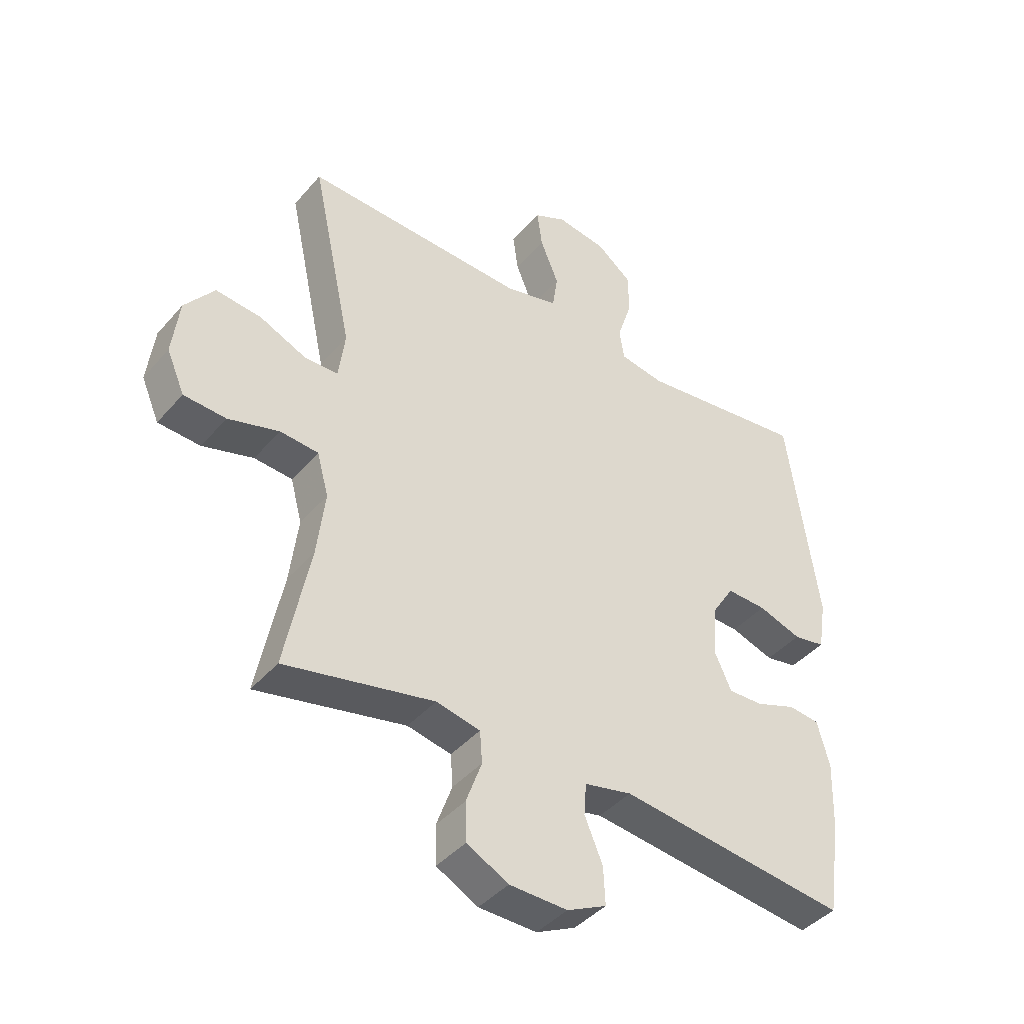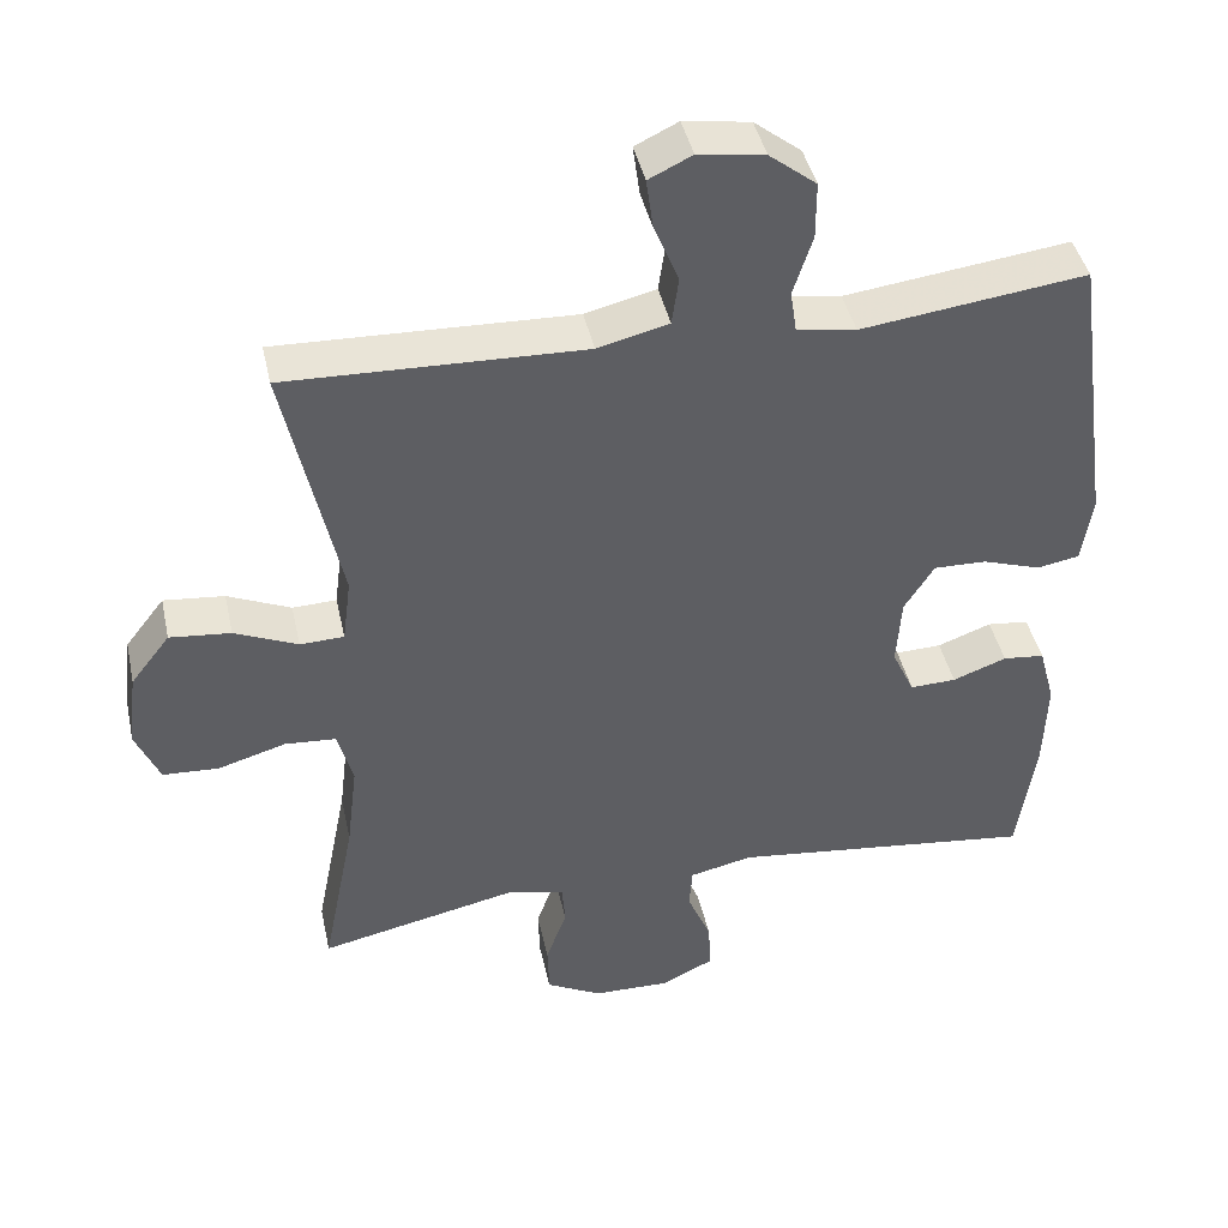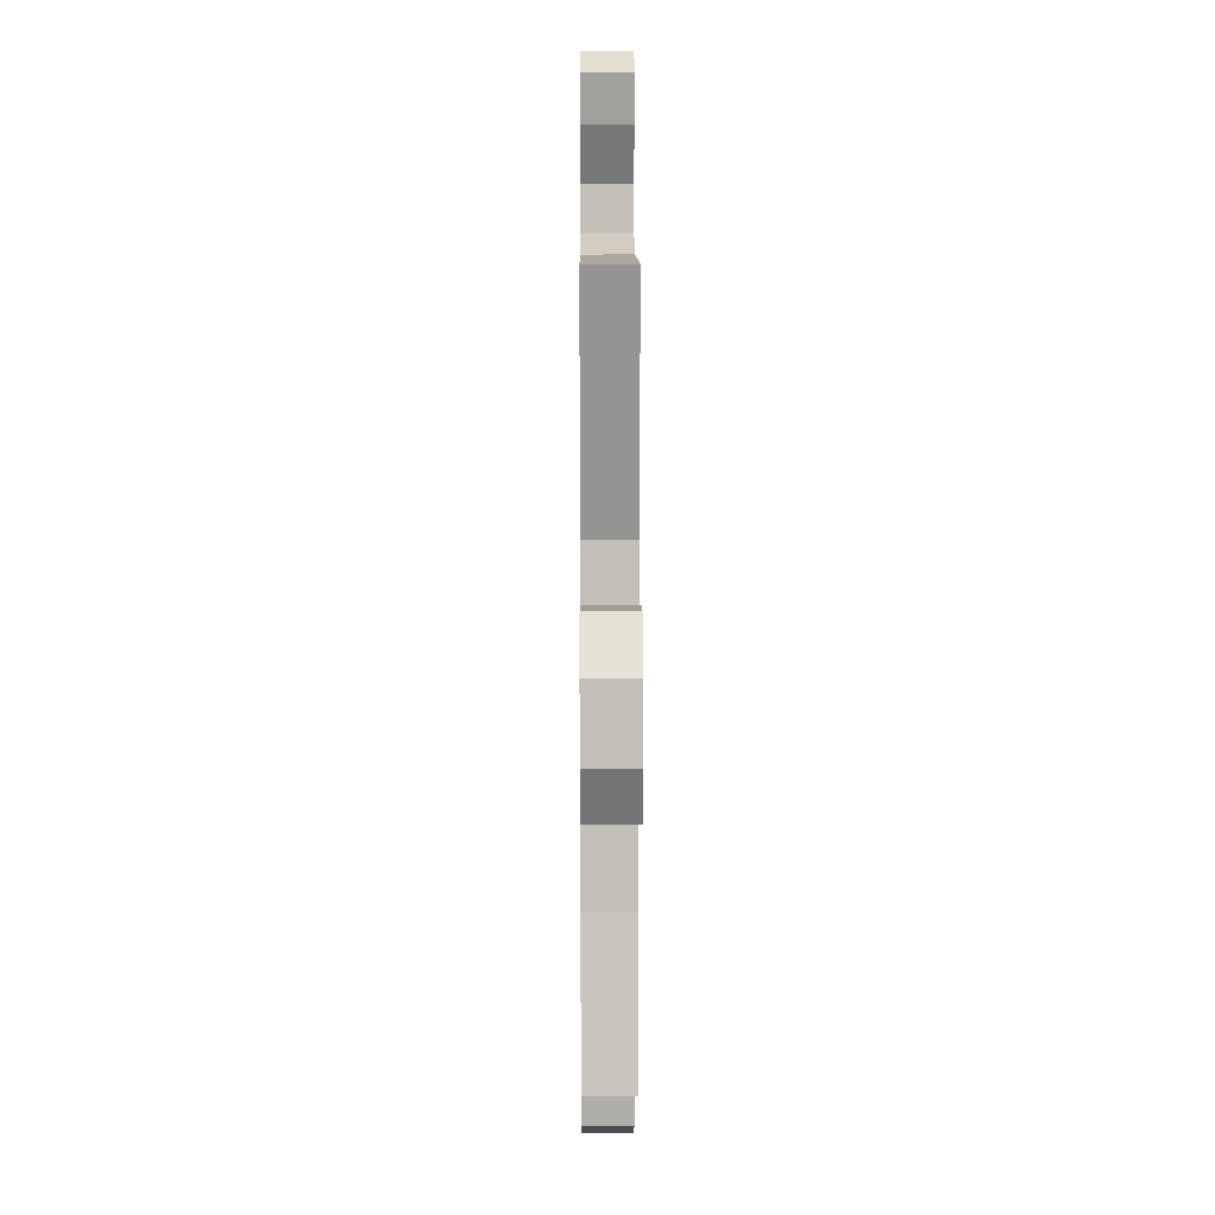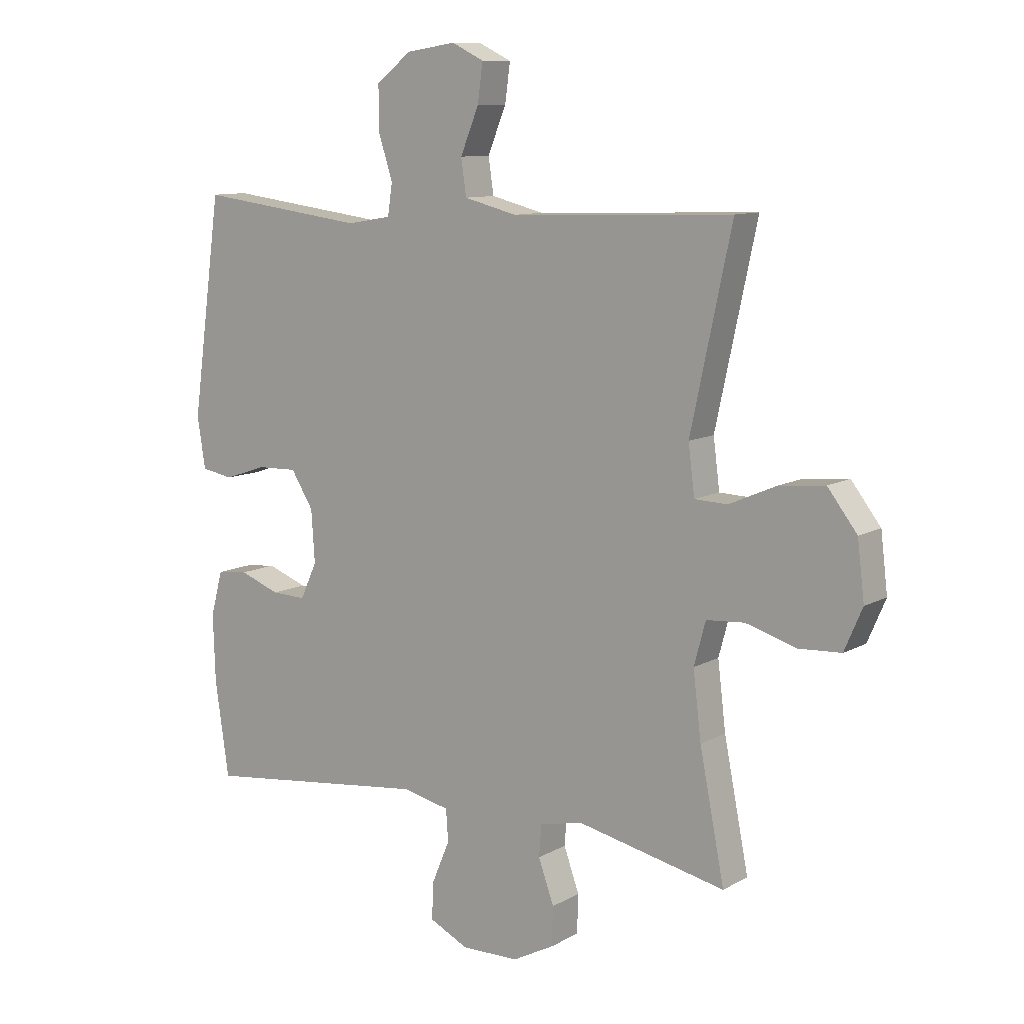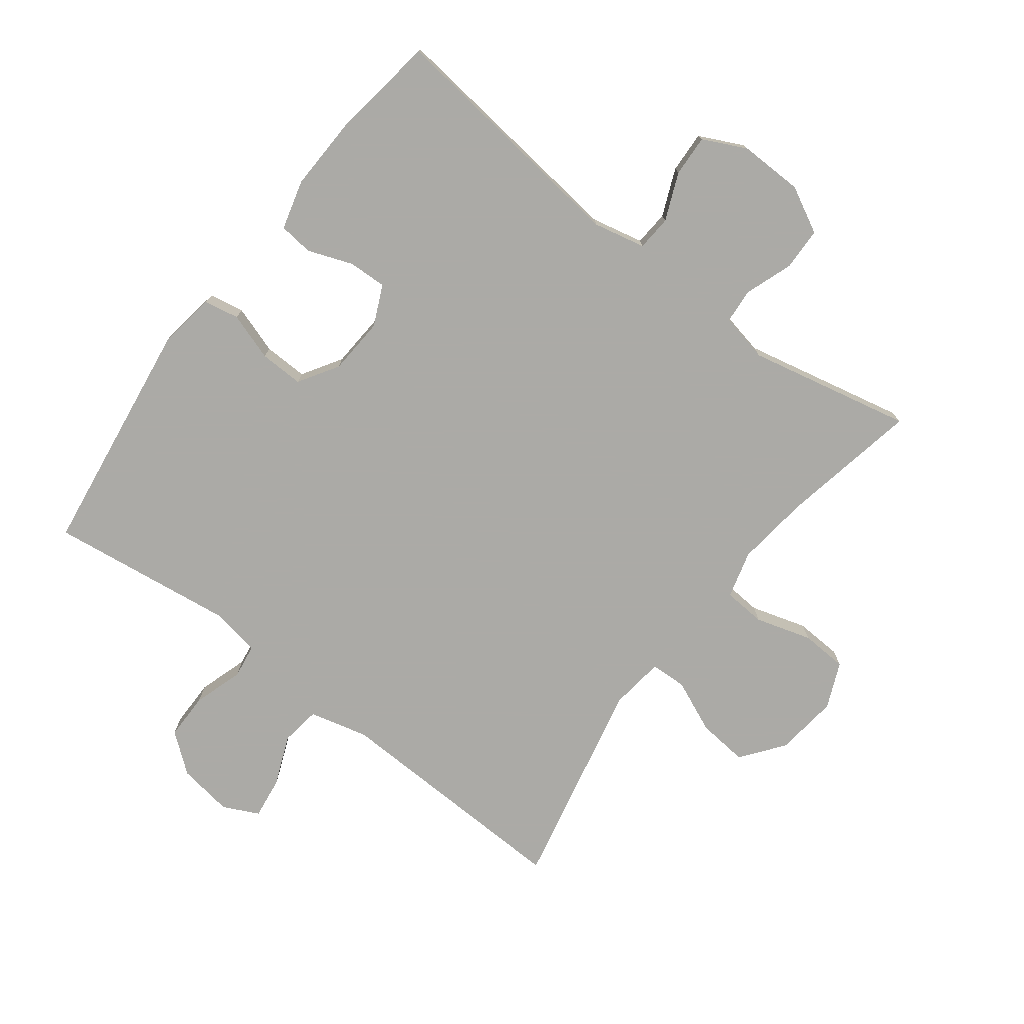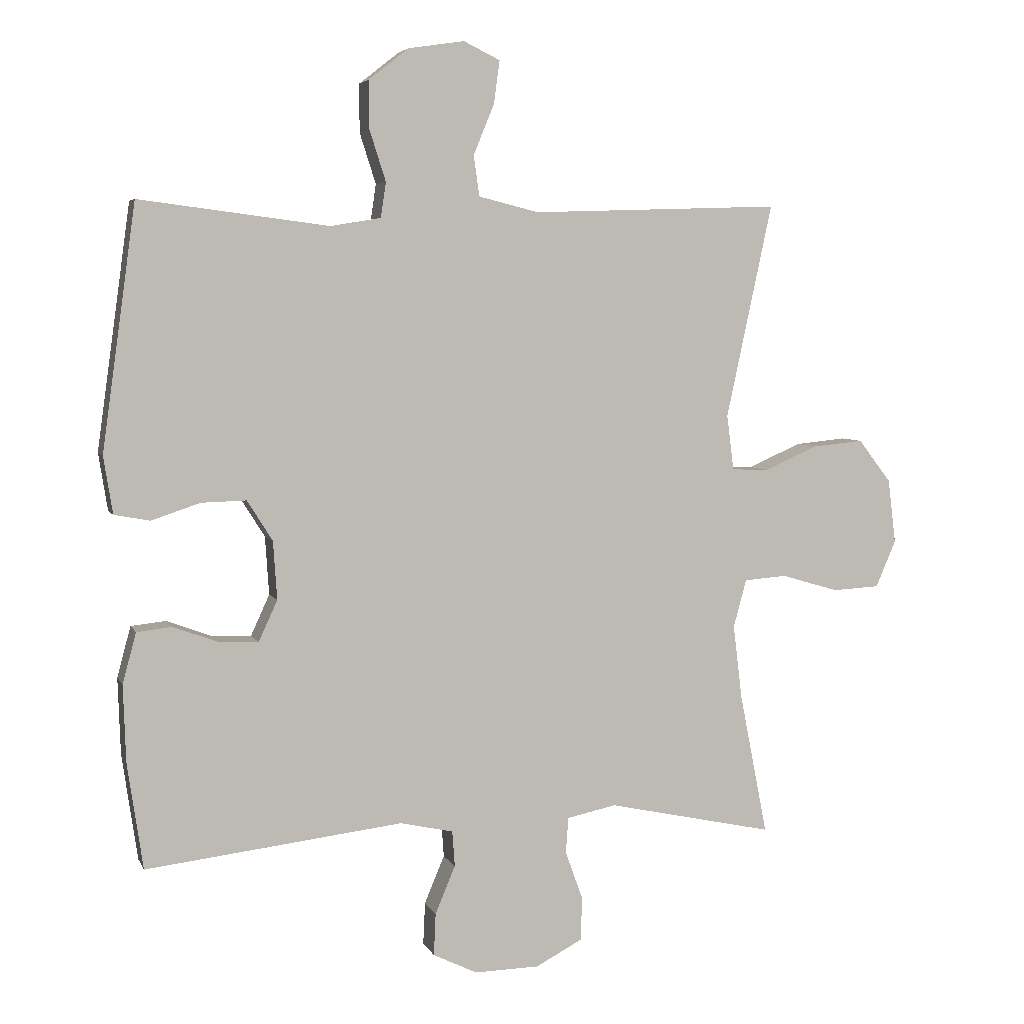
<metadata>
{"format":"obj","ext":"obj","renderer":"f3d","projection":"perspective","resolution":1024,"background":"white","views":[{"elev":-42.1,"azim":-37.0,"up":"+Z"},{"elev":42.7,"azim":-12.3,"up":"+Z"},{"elev":10.7,"azim":-90.4,"up":"+Z"},{"elev":10.3,"azim":-143.8,"up":"+Z"},{"elev":-75.9,"azim":142.8,"up":"+Y"},{"elev":5.0,"azim":164.2,"up":"+Z"}]}
</metadata>
<code>
v -0.5 0.07 0.5
v -0.115 0.07 0.487
v -0.023 0.07 0.51
v -0.014 0.07 0.572
v -0.046 0.07 0.65
v -0.055 0.07 0.716
v 0.001 0.07 0.743
v 0.087 0.07 0.73
v 0.148 0.07 0.682
v 0.148 0.07 0.608
v 0.123 0.07 0.53
v 0.131 0.07 0.476
v 0.208 0.07 0.463
v 0.5 0.07 0.5
v 0.552 0.07 0.124
v 0.538 0.07 0.036
v 0.483 0.07 0.026
v 0.408 0.07 0.051
v 0.339 0.07 0.053
v 0.3 0.07 -0.009
v 0.294 0.07 -0.099
v 0.323 0.07 -0.162
v 0.383 0.07 -0.16
v 0.453 0.07 -0.134
v 0.507 0.07 -0.14
v 0.528 0.07 -0.218
v 0.524 0.07 -0.336
v 0.5 0.07 -0.5
v 0.104 0.07 -0.453
v 0.022 0.07 -0.471
v 0.018 0.07 -0.526
v 0.049 0.07 -0.6
v 0.052 0.07 -0.665
v -0.016 0.07 -0.698
v -0.116 0.07 -0.696
v -0.188 0.07 -0.658
v -0.19 0.07 -0.591
v -0.163 0.07 -0.516
v -0.167 0.07 -0.461
v -0.243 0.07 -0.445
v -0.5 0.07 -0.5
v -0.457 0.07 -0.282
v -0.443 0.07 -0.167
v -0.463 0.07 -0.093
v -0.529 0.07 -0.088
v -0.617 0.07 -0.114
v -0.69 0.07 -0.11
v -0.721 0.07 -0.038
v -0.709 0.07 0.061
v -0.658 0.07 0.127
v -0.579 0.07 0.119
v -0.497 0.07 0.083
v -0.44 0.07 0.085
v -0.429 0.07 0.17
v -0.5 0 0.5
v -0.115 0 0.487
v -0.023 0 0.51
v -0.014 0 0.572
v -0.046 0 0.65
v -0.055 0 0.716
v 0.001 0 0.743
v 0.087 0 0.73
v 0.148 0 0.682
v 0.148 0 0.608
v 0.123 0 0.53
v 0.131 0 0.476
v 0.208 0 0.463
v 0.5 0 0.5
v 0.552 0 0.124
v 0.538 0 0.036
v 0.483 0 0.026
v 0.408 0 0.051
v 0.339 0 0.053
v 0.3 0 -0.009
v 0.294 0 -0.099
v 0.323 0 -0.162
v 0.383 0 -0.16
v 0.453 0 -0.134
v 0.507 0 -0.14
v 0.528 0 -0.218
v 0.524 0 -0.336
v 0.5 0 -0.5
v 0.104 0 -0.453
v 0.022 0 -0.471
v 0.018 0 -0.526
v 0.049 0 -0.6
v 0.052 0 -0.665
v -0.016 0 -0.698
v -0.116 0 -0.696
v -0.188 0 -0.658
v -0.19 0 -0.591
v -0.163 0 -0.516
v -0.167 0 -0.461
v -0.243 0 -0.445
v -0.5 0 -0.5
v -0.457 0 -0.282
v -0.443 0 -0.167
v -0.463 0 -0.093
v -0.529 0 -0.088
v -0.617 0 -0.114
v -0.69 0 -0.11
v -0.721 0 -0.038
v -0.709 0 0.061
v -0.658 0 0.127
v -0.579 0 0.119
v -0.497 0 0.083
v -0.44 0 0.085
v -0.429 0 0.17
f 49 50 51 52
f 49 52 53
f 48 49 53
f 45 46 47 48
f 44 45 48 53
f 43 44 53 54
f 40 41 42
f 39 40 42 43
f 35 36 37 38
f 35 38 39
f 34 35 39
f 31 32 33 34
f 30 31 34 39
f 29 30 39 43
f 23 24 25 26
f 22 23 26 27
f 15 16 17 18
f 13 14 15 18
f 12 13 18 19
f 8 9 10 11
f 8 11 12
f 7 8 12
f 4 5 6 7
f 4 7 12
f 3 4 12 19
f 54 1 2
f 22 27 28 29
f 21 22 29 43
f 20 21 43 54
f 19 20 54
f 2 3 19 54
f 106 105 104 103
f 107 106 103
f 107 103 102
f 102 101 100 99
f 107 102 99 98
f 108 107 98 97
f 96 95 94
f 97 96 94 93
f 92 91 90 89
f 93 92 89
f 93 89 88
f 88 87 86 85
f 93 88 85 84
f 97 93 84 83
f 80 79 78 77
f 81 80 77 76
f 72 71 70 69
f 72 69 68 67
f 73 72 67 66
f 65 64 63 62
f 66 65 62
f 66 62 61
f 61 60 59 58
f 66 61 58
f 73 66 58 57
f 56 55 108
f 83 82 81 76
f 97 83 76 75
f 108 97 75 74
f 108 74 73
f 108 73 57 56
f 1 55 56 2
f 2 56 57 3
f 3 57 58 4
f 4 58 59 5
f 5 59 60 6
f 6 60 61 7
f 7 61 62 8
f 8 62 63 9
f 9 63 64 10
f 10 64 65 11
f 11 65 66 12
f 12 66 67 13
f 13 67 68 14
f 14 68 69 15
f 15 69 70 16
f 16 70 71 17
f 17 71 72 18
f 18 72 73 19
f 19 73 74 20
f 20 74 75 21
f 21 75 76 22
f 22 76 77 23
f 23 77 78 24
f 24 78 79 25
f 25 79 80 26
f 26 80 81 27
f 27 81 82 28
f 28 82 83 29
f 29 83 84 30
f 30 84 85 31
f 31 85 86 32
f 32 86 87 33
f 33 87 88 34
f 34 88 89 35
f 35 89 90 36
f 36 90 91 37
f 37 91 92 38
f 38 92 93 39
f 39 93 94 40
f 40 94 95 41
f 41 95 96 42
f 42 96 97 43
f 43 97 98 44
f 44 98 99 45
f 45 99 100 46
f 46 100 101 47
f 47 101 102 48
f 48 102 103 49
f 49 103 104 50
f 50 104 105 51
f 51 105 106 52
f 52 106 107 53
f 53 107 108 54
f 54 108 55 1

</code>
